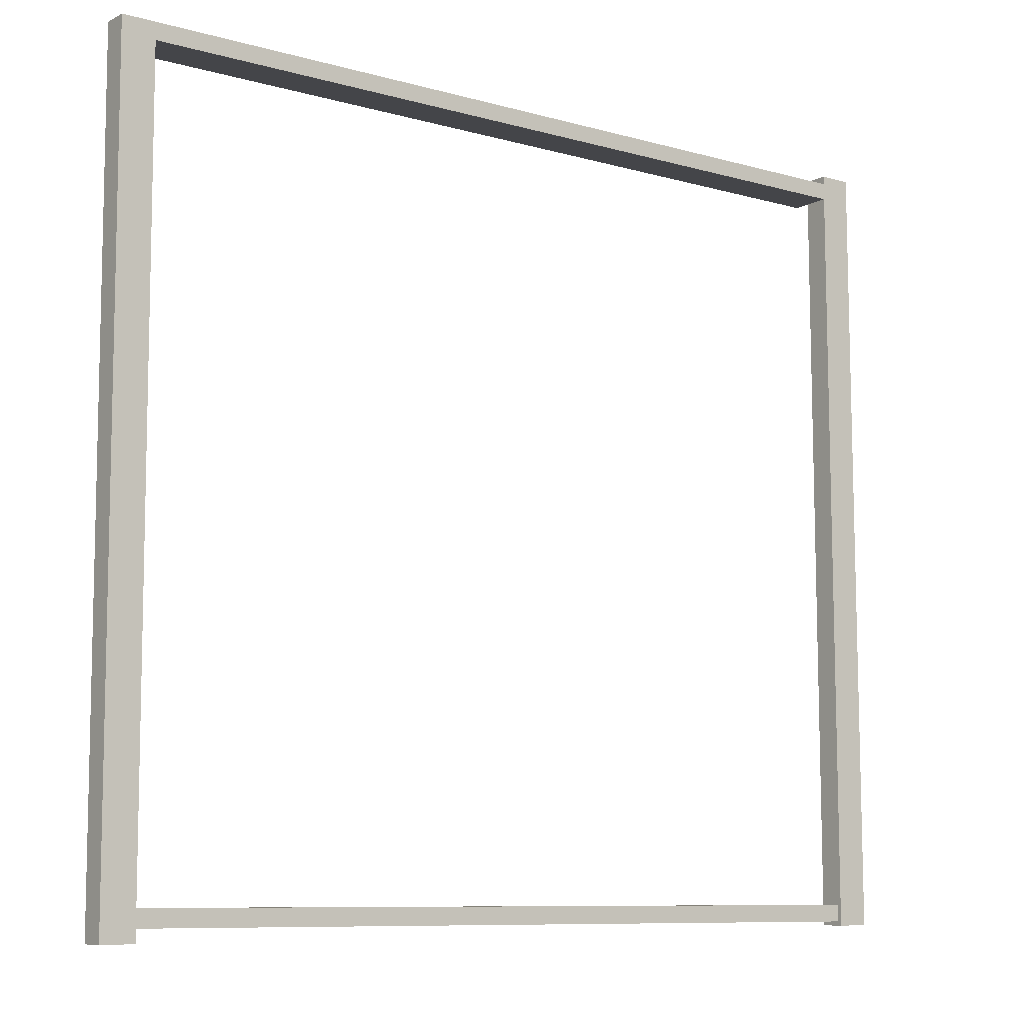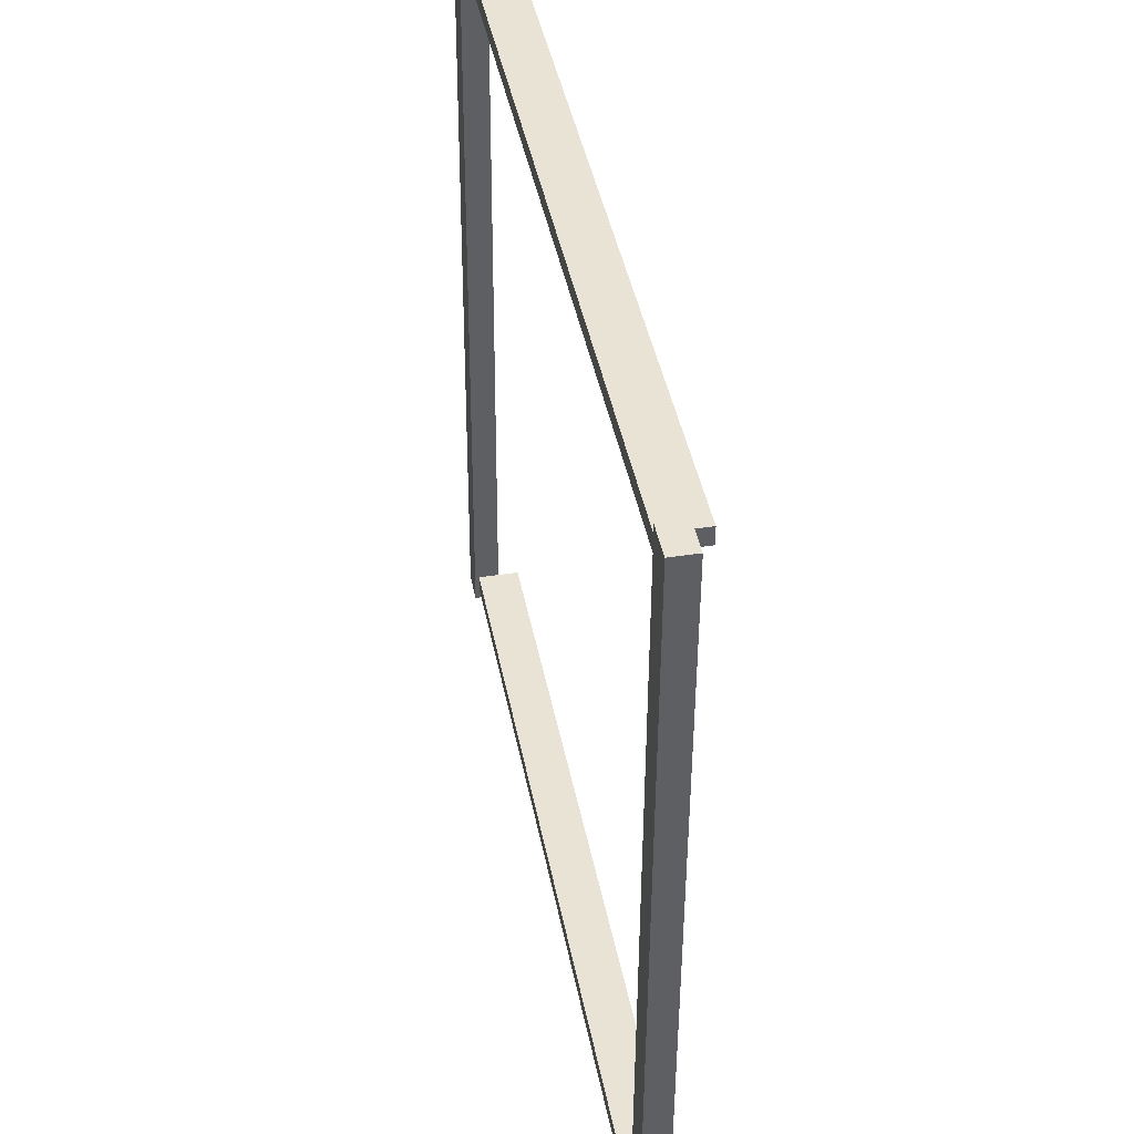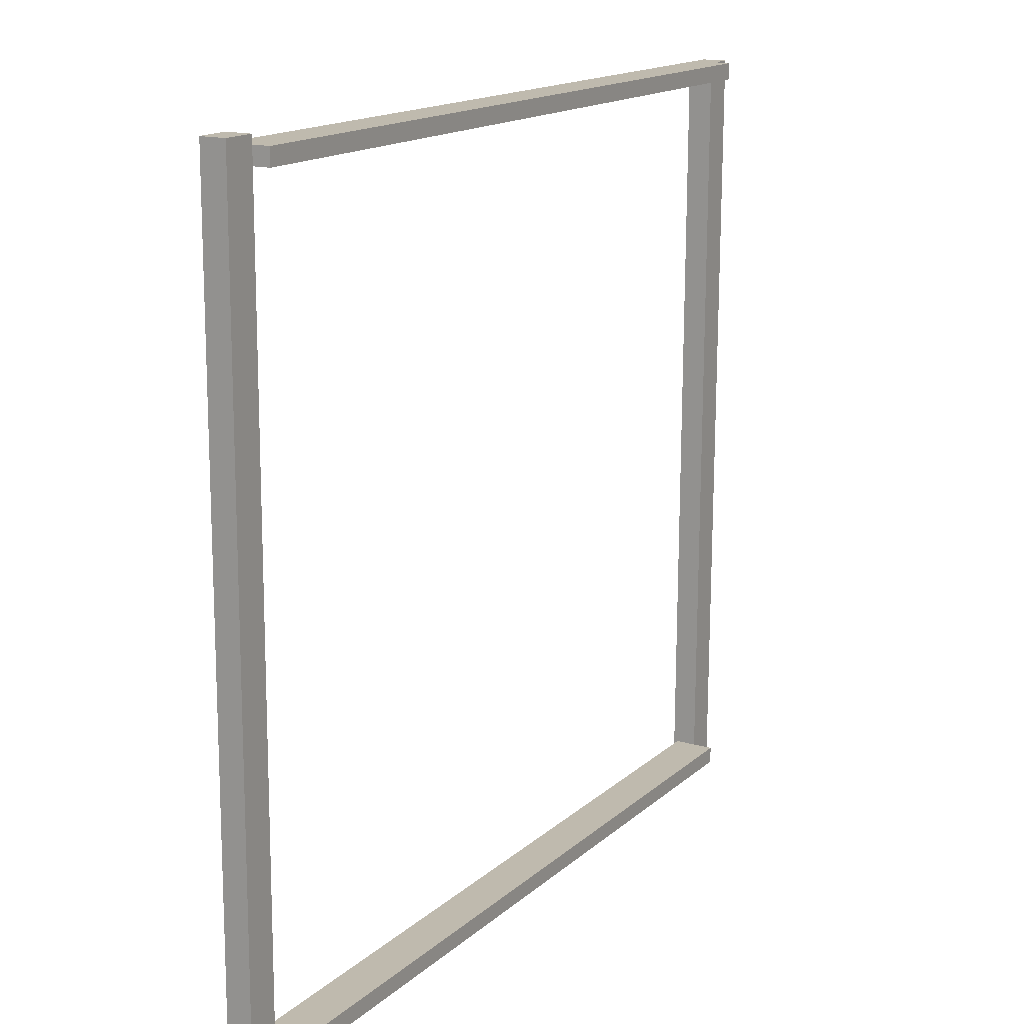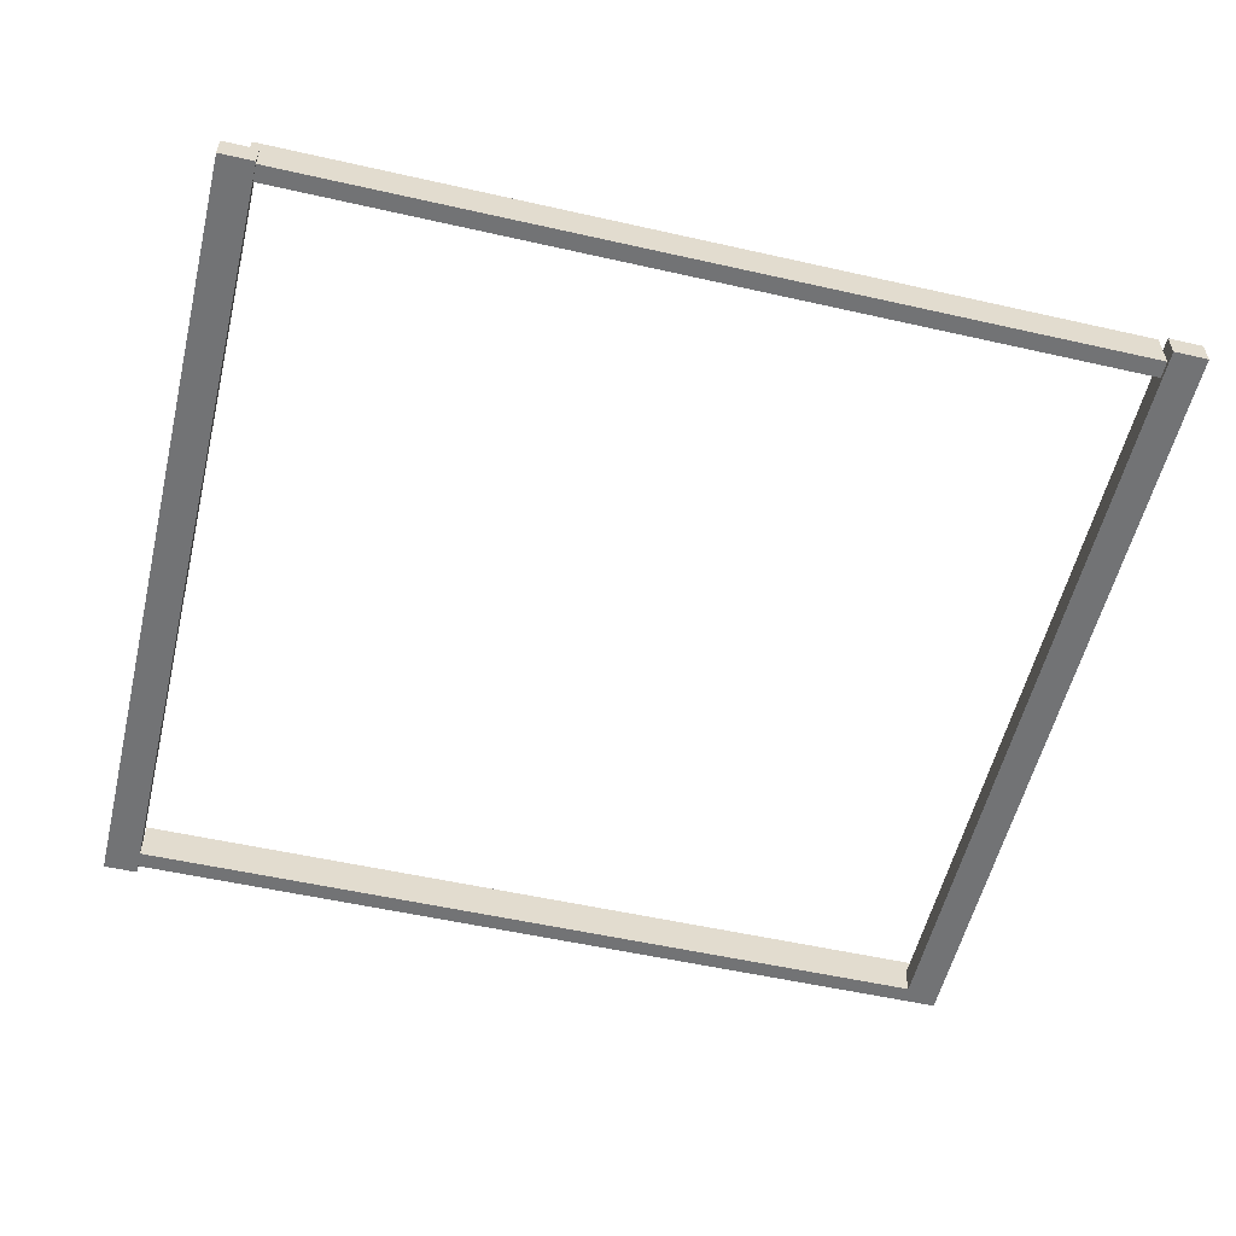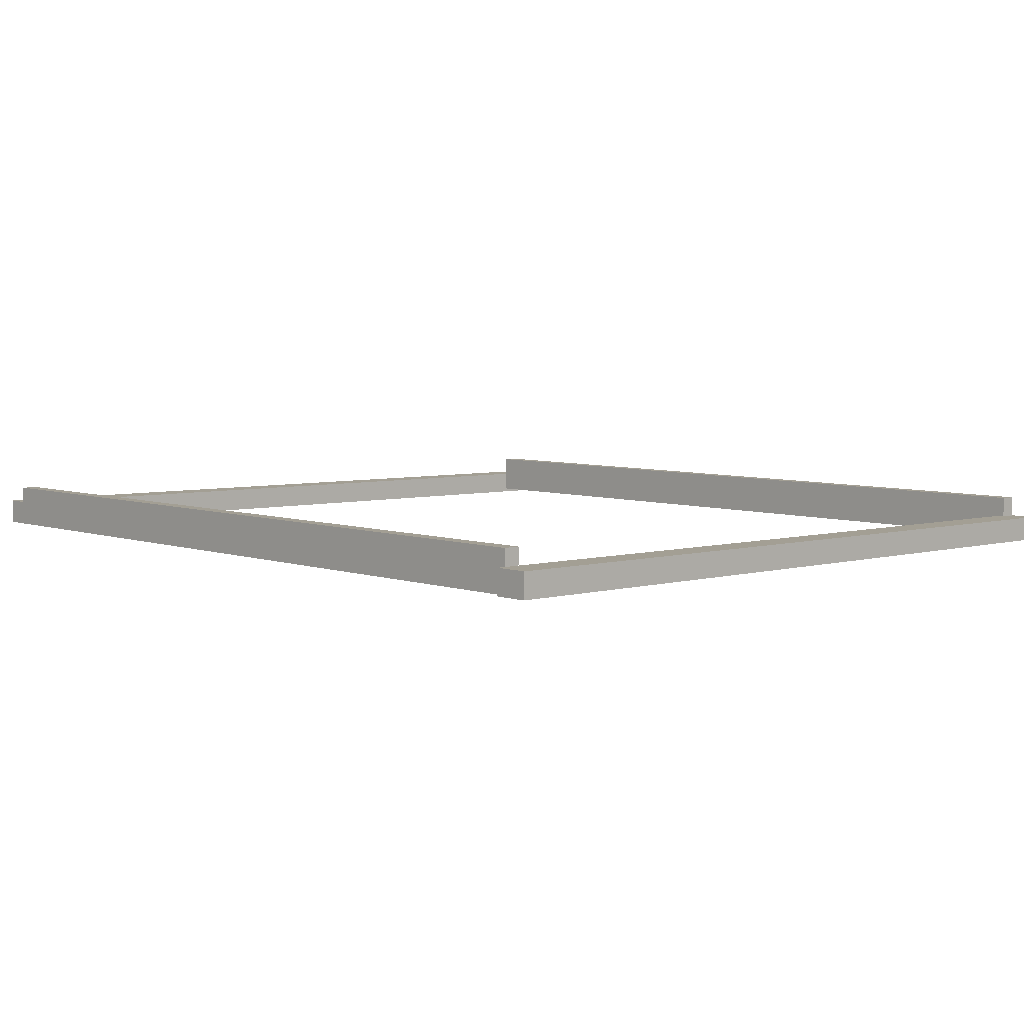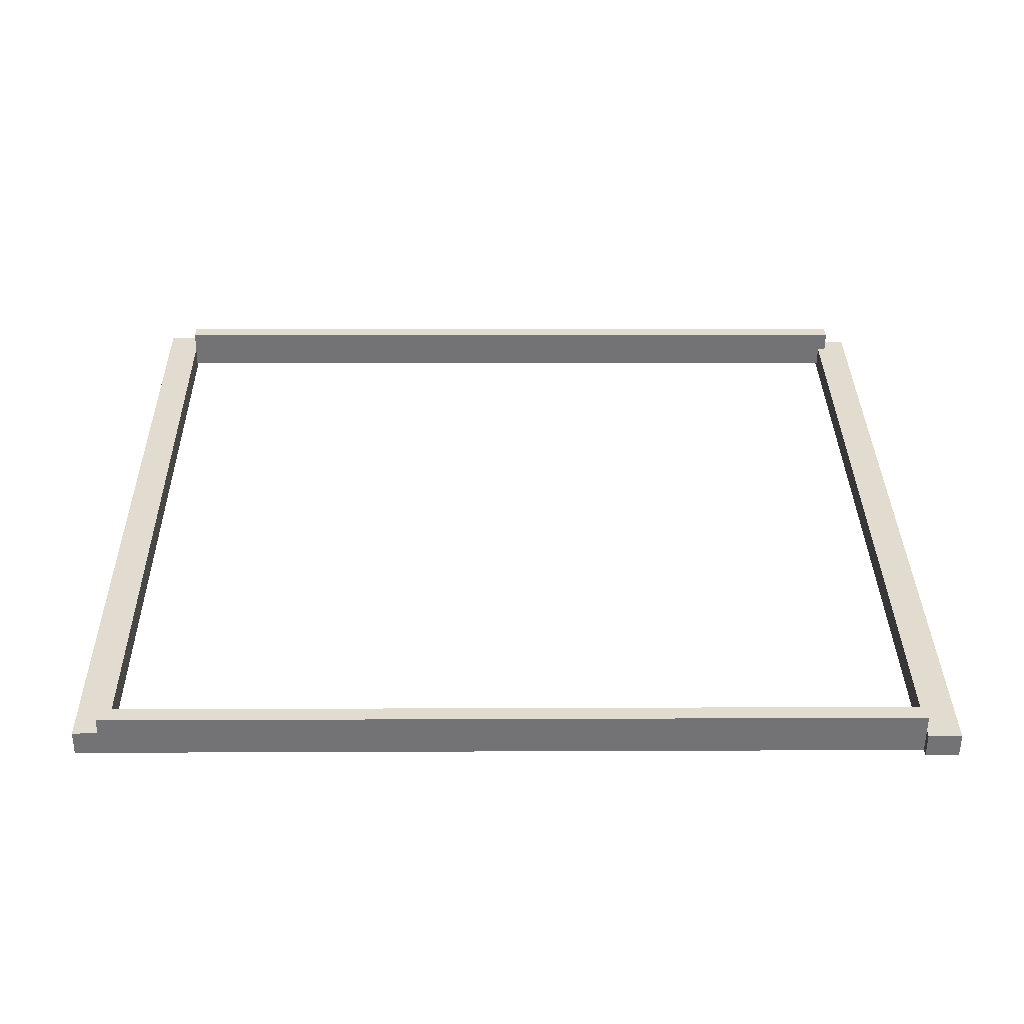
<metadata>
{"format":"obj","ext":"obj","renderer":"f3d","projection":"perspective","resolution":1024,"background":"white","views":[{"elev":-8.9,"azim":-37.6,"up":"+Z"},{"elev":42.1,"azim":78.8,"up":"+Z"},{"elev":15.6,"azim":119.9,"up":"+Z"},{"elev":-56.1,"azim":166.5,"up":"+Y"},{"elev":5.1,"azim":46.6,"up":"+Y"},{"elev":34.4,"azim":-0.8,"up":"+Y"}]}
</metadata>
<code>
v -0.113 0.4754 -1.394
v -0.1127 0.5116 -1.395
v 0.597 0.5058 -1.395
v 0.5967 0.4696 -1.395
v 0.597 0.5059 -1.381
v -0.1127 0.5116 -1.38
v -0.113 0.4754 -1.38
v 0.5967 0.4697 -1.38
v 0.597 0.5058 -1.395
v 0.597 0.5059 -1.381
v 0.5967 0.4697 -1.38
v 0.5967 0.4696 -1.395
v -0.113 0.4754 -1.38
v -0.1127 0.5116 -1.38
v -0.1127 0.5116 -1.395
v -0.113 0.4754 -1.394
v 0.5967 0.4697 -1.38
v -0.113 0.4754 -1.38
v -0.113 0.4754 -1.394
v 0.5967 0.4696 -1.395
v -0.1127 0.5116 -1.395
v -0.1127 0.5116 -1.38
v 0.597 0.5059 -1.381
v 0.597 0.5058 -1.395
v 0.5895 0.466 -1.398
v 0.5896 0.4878 -1.399
v 0.6186 0.4875 -1.399
v 0.6184 0.4658 -1.398
v 0.619 0.4905 -0.7106
v 0.5901 0.4908 -0.7106
v 0.5899 0.4691 -0.7105
v 0.6188 0.4688 -0.7105
v 0.6186 0.4875 -1.399
v 0.619 0.4905 -0.7106
v 0.6188 0.4688 -0.7105
v 0.6184 0.4658 -1.398
v 0.5899 0.4691 -0.7105
v 0.5901 0.4908 -0.7106
v 0.5896 0.4878 -1.399
v 0.5895 0.466 -1.398
v 0.6188 0.4688 -0.7105
v 0.5899 0.4691 -0.7105
v 0.5895 0.466 -1.398
v 0.6184 0.4658 -1.398
v 0.5896 0.4878 -1.399
v 0.5901 0.4908 -0.7106
v 0.619 0.4905 -0.7106
v 0.6186 0.4875 -1.399
v -0.1198 0.4747 -0.7318
v -0.1195 0.5109 -0.7319
v 0.5902 0.5052 -0.7324
v 0.5899 0.469 -0.7322
v 0.5902 0.5052 -0.7179
v -0.1195 0.511 -0.7175
v -0.1198 0.4748 -0.7173
v 0.5899 0.469 -0.7177
v 0.5902 0.5052 -0.7324
v 0.5902 0.5052 -0.7179
v 0.5899 0.469 -0.7177
v 0.5899 0.469 -0.7322
v -0.1198 0.4748 -0.7173
v -0.1195 0.511 -0.7175
v -0.1195 0.5109 -0.7319
v -0.1198 0.4747 -0.7318
v 0.5899 0.469 -0.7177
v -0.1198 0.4748 -0.7173
v -0.1198 0.4747 -0.7318
v 0.5899 0.469 -0.7322
v -0.1195 0.5109 -0.7319
v -0.1195 0.511 -0.7175
v 0.5902 0.5052 -0.7179
v 0.5902 0.5052 -0.7324
v -0.142 0.4719 -1.405
v -0.1418 0.4937 -1.405
v -0.1128 0.4934 -1.405
v -0.113 0.4717 -1.405
v -0.1124 0.4965 -0.7174
v -0.1414 0.4967 -0.7174
v -0.1415 0.475 -0.7173
v -0.1126 0.4747 -0.7173
v -0.1128 0.4934 -1.405
v -0.1124 0.4965 -0.7174
v -0.1126 0.4747 -0.7173
v -0.113 0.4717 -1.405
v -0.1415 0.475 -0.7173
v -0.1414 0.4967 -0.7174
v -0.1418 0.4937 -1.405
v -0.142 0.4719 -1.405
v -0.1126 0.4747 -0.7173
v -0.1415 0.475 -0.7173
v -0.142 0.4719 -1.405
v -0.113 0.4717 -1.405
v -0.1418 0.4937 -1.405
v -0.1414 0.4967 -0.7174
v -0.1124 0.4965 -0.7174
v -0.1128 0.4934 -1.405
f 1 2 3
f 1 3 4
f 5 6 7
f 5 7 8
f 9 10 11
f 9 11 12
f 13 14 15
f 13 15 16
f 17 18 19
f 17 19 20
f 21 22 23
f 21 23 24
f 25 26 27
f 25 27 28
f 29 30 31
f 29 31 32
f 33 34 35
f 33 35 36
f 37 38 39
f 37 39 40
f 41 42 43
f 41 43 44
f 45 46 47
f 45 47 48
f 49 50 51
f 49 51 52
f 53 54 55
f 53 55 56
f 57 58 59
f 57 59 60
f 61 62 63
f 61 63 64
f 65 66 67
f 65 67 68
f 69 70 71
f 69 71 72
f 73 74 75
f 73 75 76
f 77 78 79
f 77 79 80
f 81 82 83
f 81 83 84
f 85 86 87
f 85 87 88
f 89 90 91
f 89 91 92
f 93 94 95
f 93 95 96

</code>
